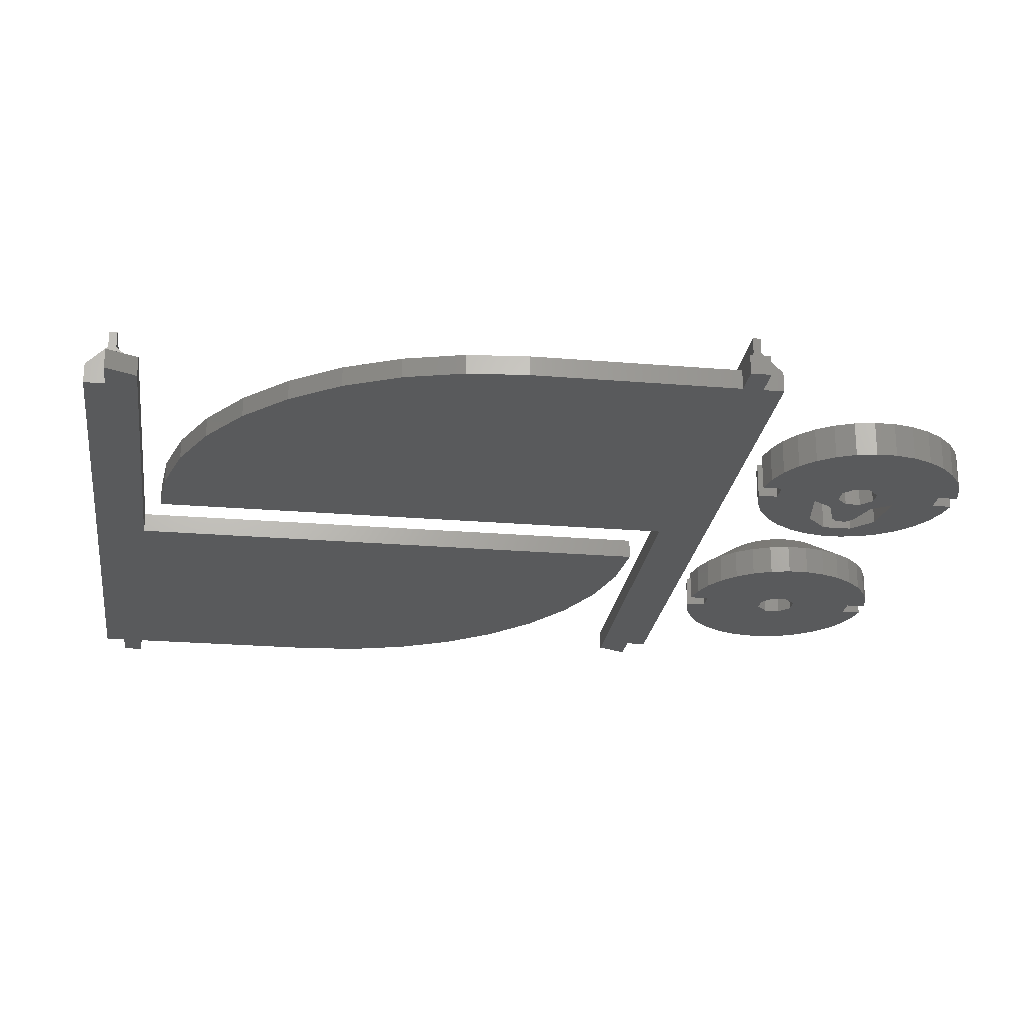
<metadata>
{"format":"stl","ext":"stl","renderer":"f3d","projection":"perspective","resolution":1024,"background":"white","views":[{"elev":-23.9,"azim":-97.9,"up":"+Z"}]}
</metadata>
<code>
# stl→obj: 396 verts, 824 faces
v 3.994 42.68 2.106
v -33.17 42.68 2.106
v -33.17 42.68 2.403e-05
v 3.994 42.68 1.335e-05
v 40.84 43.8 2.106
v 40.84 43.8 2.67e-06
v 44.2 43.8 2.67e-06
v 44.2 43.8 2.106
v 40.84 45.91 2.67e-06
v 44.2 45.91 2.67e-06
v 40.84 45.91 2.106
v 44.2 45.91 2.106
v 3.994 45.09 4.213
v 40.84 45.09 4.213
v 40.84 45.91 4.213
v -33.17 45.91 2.106
v -33.17 45.09 4.213
v -33.17 45.91 4.213
v -33.17 45.91 5.893
v 40.84 45.91 5.893
v 3.994 45.09 5.893
v -33.17 45.09 5.893
v 40.84 45.09 5.893
v 40.84 22.05 2.106
v 40.84 22.05 2.67e-06
v 40.28 15.66 2.106
v 40.28 15.66 2.67e-06
v 38.62 9.451 2.106
v 38.62 9.451 2.67e-06
v 35.91 3.63 2.106
v 35.91 3.63 2.67e-06
v 32.22 -1.631 2.106
v 32.22 -1.631 5.341e-06
v 27.68 -6.173 2.106
v 27.68 -6.173 5.341e-06
v 22.42 -9.857 2.106
v 22.42 -9.857 5.341e-06
v 16.6 -12.57 2.106
v 16.6 -12.57 8.011e-06
v 10.39 -14.23 2.106
v 10.39 -14.23 1.068e-05
v 3.994 -14.79 2.106
v 3.994 -14.79 1.068e-05
v 36.32 20.2 5.341e-06
v 36.32 36.62 5.341e-06
v 36.32 36.62 2.106
v 36.32 20.2 2.106
v 35.9 15.37 5.341e-06
v 34.65 10.69 5.341e-06
v 32.6 6.298 5.341e-06
v 29.82 2.327 5.341e-06
v 26.39 -1.101 5.341e-06
v 22.42 -3.881 5.341e-06
v 18.02 -5.93 8.011e-06
v 13.34 -7.184 8.011e-06
v 8.513 -7.607 1.068e-05
v 8.513 35.77 1.335e-05
v 8.513 -7.607 2.106
v 8.513 35.77 2.106
v 13.34 -7.184 2.106
v 18.02 -5.93 2.106
v 22.42 -3.881 2.106
v 26.39 -1.101 2.106
v 29.82 2.327 2.106
v 32.6 6.298 2.106
v 34.65 10.69 2.106
v 35.9 15.37 2.106
v -33.17 45.91 2.403e-05
v -35.28 42.68 2.106
v -35.28 42.68 2.403e-05
v -36.67 45.91 2.403e-05
v -36.67 45.91 2.106
v -33.17 45.91 2.107
v -33.17 48.09 2.107
v -33.17 48.09 2.403e-05
v 40.84 45.91 2.107
v 40.84 48.09 2.107
v 40.84 48.09 2.67e-06
v -3.994 -16.79 2.106
v 33.17 -16.79 2.106
v 33.17 -16.79 0
v -3.994 -16.79 1.068e-05
v -40.84 -17.91 2.106
v -40.84 -17.91 1.869e-05
v -44.2 -17.91 1.869e-05
v -44.2 -17.91 2.106
v -40.84 -20.01 1.869e-05
v -44.2 -20.01 1.869e-05
v -40.84 -20.01 2.106
v -44.2 -20.01 2.106
v -3.994 -19.19 4.213
v -40.84 -19.19 4.213
v -40.84 -20.01 4.213
v 33.17 -20.01 2.106
v 33.17 -19.19 4.213
v 33.17 -20.01 4.213
v 33.17 -20.01 5.893
v -40.84 -20.01 5.893
v -3.994 -19.19 5.893
v 33.17 -19.19 5.893
v -40.84 -19.19 5.893
v -40.84 3.845 2.106
v -40.84 3.845 1.602e-05
v -40.28 10.24 2.106
v -40.28 10.24 1.602e-05
v -38.62 16.45 2.106
v -38.62 16.45 1.602e-05
v -35.91 22.27 2.106
v -35.91 22.27 1.602e-05
v -32.22 27.53 2.106
v -32.22 27.53 1.335e-05
v -27.68 32.07 2.106
v -27.68 32.07 1.335e-05
v -22.42 35.76 2.106
v -22.42 35.76 1.068e-05
v -16.6 38.47 2.106
v -16.6 38.47 1.068e-05
v -10.39 40.13 2.106
v -10.39 40.13 8.011e-06
v -3.994 40.69 2.106
v -3.994 40.69 5.341e-06
v -36.32 5.697 1.602e-05
v -36.32 -10.72 1.602e-05
v -36.32 -10.72 2.106
v -36.32 5.697 2.106
v -35.9 10.53 1.602e-05
v -34.65 15.21 1.602e-05
v -32.6 19.6 1.335e-05
v -29.82 23.57 1.335e-05
v -26.39 27 1.335e-05
v -22.42 29.78 1.068e-05
v -18.02 31.83 1.068e-05
v -13.34 33.08 8.011e-06
v -8.513 33.51 8.011e-06
v -8.513 -9.873 1.068e-05
v -8.513 33.51 2.106
v -8.513 -9.873 2.106
v -13.34 33.08 2.106
v -18.02 31.83 2.106
v -22.42 29.78 2.106
v -26.39 27 2.106
v -29.82 23.57 2.106
v -32.6 19.6 2.106
v -34.65 15.21 2.106
v -35.9 10.53 2.106
v 33.17 -20.01 0
v 35.28 -16.79 2.106
v 35.28 -16.79 0
v 36.67 -20.01 0
v 36.67 -20.01 2.106
v 33.17 -20.01 2.107
v 33.17 -22.19 2.107
v 33.17 -22.19 0
v -40.84 -20.01 2.107
v -40.84 -22.19 2.107
v -40.84 -22.19 1.869e-05
v 16.13 -33.98 6.451
v 17.82 -33.99 6.451
v 17.55 -29.98 6.451
v 16.36 -29.98 6.451
v 19.01 -35.2 6.451
v 22.78 -34.26 6.451
v 22.32 -33.16 6.451
v 19 -36.89 6.451
v 17.56 -42.08 6.451
v 22.33 -38.89 6.451
v 22.78 -37.79 6.451
v 16.37 -42.08 6.451
v 17.79 -38.08 6.451
v 16.1 -38.07 6.451
v 11.14 -37.8 6.451
v 12.26 -32.17 6.451
v 11.6 -33.17 6.451
v 23.01 -35.43 6.451
v 20.82 -40.72 6.451
v 21.66 -39.88 6.451
v 21.66 -32.17 6.451
v 13.1 -31.33 6.451
v 11.6 -38.9 6.451
v 14.91 -36.86 6.451
v 10.91 -36.63 6.451
v 12.26 -39.89 6.451
v 14.92 -35.16 6.451
v 11.14 -34.27 6.451
v 13.11 -40.73 6.451
v 23.01 -36.62 6.451
v 10.91 -35.44 6.451
v 20.81 -31.32 6.451
v 15.2 -41.85 6.451
v 14.1 -41.39 6.451
v 18.73 -41.84 6.451
v 19.83 -41.39 6.451
v 14.09 -30.67 6.451
v 19.82 -30.66 6.451
v 15.19 -30.21 6.451
v 18.72 -30.21 6.451
v 26.83 -30.74 3.226
v 25.61 -28.91 3.226
v 27.68 -32.77 3.226
v 28.11 -34.92 3.226
v 28.11 -37.12 3.226
v 27.68 -39.27 3.226
v 26.84 -41.3 3.226
v 25.62 -43.13 3.226
v 24.07 -44.68 3.226
v 22.25 -45.9 3.226
v 20.22 -46.74 3.226
v 18.07 -47.17 3.226
v 13.72 -46.75 3.226
v 15.87 -47.17 3.226
v 11.69 -45.91 3.226
v 9.863 -44.69 3.226
v 8.309 -43.14 3.226
v 7.087 -41.32 3.226
v 6.245 -39.29 3.226
v 5.815 -37.13 3.226
v 5.813 -34.94 3.226
v 6.24 -32.79 3.226
v 7.078 -30.76 3.226
v 8.297 -28.93 3.226
v 9.848 -27.38 3.226
v 11.67 -26.15 3.226
v 13.7 -25.31 3.226
v 15.85 -24.88 3.226
v 20.2 -25.31 3.226
v 18.05 -24.88 3.226
v 22.23 -26.15 3.226
v 24.06 -27.36 3.226
v 15.85 -26.99 3.226
v 18.05 -26.99 3.226
v 18.07 -45.07 3.226
v 15.87 -45.07 3.226
v 19.01 -35.2 3.226
v 19 -36.89 3.226
v 17.79 -38.08 3.226
v 16.1 -38.07 3.226
v 14.91 -36.86 3.226
v 14.92 -35.16 3.226
v 16.13 -33.98 3.226
v 17.82 -33.99 3.226
v 17.82 -33.99 2.67e-06
v 19.01 -35.2 2.67e-06
v 16.13 -33.98 2.67e-06
v 14.92 -35.16 2.67e-06
v 14.91 -36.86 2.67e-06
v 16.1 -38.07 2.67e-06
v 17.79 -38.08 2.67e-06
v 19 -36.89 2.67e-06
v 15.87 -47.17 2.67e-06
v 15.87 -45.07 2.67e-06
v 18.07 -45.07 2.67e-06
v 18.07 -47.17 2.67e-06
v 18.05 -24.88 2.67e-06
v 18.05 -26.99 2.67e-06
v 15.85 -26.99 2.67e-06
v 15.85 -24.88 2.67e-06
v 25.61 -28.91 2.67e-06
v 24.06 -27.36 2.67e-06
v 22.23 -26.15 2.67e-06
v 20.2 -25.31 2.67e-06
v 13.7 -25.31 2.67e-06
v 11.67 -26.15 2.67e-06
v 9.848 -27.38 2.67e-06
v 8.297 -28.93 2.67e-06
v 7.078 -30.76 2.67e-06
v 6.24 -32.79 2.67e-06
v 5.813 -34.94 2.67e-06
v 5.815 -37.13 2.67e-06
v 6.245 -39.29 2.67e-06
v 7.087 -41.32 2.67e-06
v 8.309 -43.14 2.67e-06
v 9.863 -44.69 2.67e-06
v 11.69 -45.91 2.67e-06
v 13.72 -46.75 2.67e-06
v 20.22 -46.74 2.67e-06
v 22.25 -45.9 2.67e-06
v 24.07 -44.68 2.67e-06
v 25.62 -43.13 2.67e-06
v 26.84 -41.3 2.67e-06
v 27.68 -39.27 2.67e-06
v 28.11 -37.12 2.67e-06
v 28.11 -34.92 2.67e-06
v 27.68 -32.77 2.67e-06
v 26.83 -30.74 2.67e-06
v -13.35 -26.22 1.602e-05
v -15.5 -27.9 1.602e-05
v -15.5 -25.8 1.602e-05
v -17.7 -27.9 1.602e-05
v -19.85 -26.23 1.602e-05
v -17.7 -25.8 1.602e-05
v -11.32 -27.06 1.602e-05
v -21.88 -27.07 1.602e-05
v -23.7 -28.29 1.602e-05
v -5.444 -38.03 1.602e-05
v -7.865 -35.38 1.602e-05
v -5.446 -35.84 1.602e-05
v -7.889 -38.54 1.602e-05
v -17.68 -45.98 1.602e-05
v -21.86 -46.82 1.602e-05
v -23.69 -45.61 1.602e-05
v -5.876 -33.68 1.602e-05
v -5.871 -40.18 1.602e-05
v -15.48 -45.98 1.602e-05
v -13.33 -47.66 1.602e-05
v -15.48 -48.09 1.602e-05
v -11.3 -46.82 1.602e-05
v -19.83 -47.66 1.602e-05
v -17.68 -48.09 1.602e-05
v -18.59 -37.73 1.869e-05
v -27.74 -35.85 1.602e-05
v -18.58 -36.07 1.869e-05
v -27.74 -38.05 1.602e-05
v -9.757 -37.45 1.869e-05
v -10.35 -35.73 1.869e-05
v -9.751 -36.45 1.869e-05
v -14.98 -41.44 1.602e-05
v -14.6 -37.76 1.869e-05
v -13.63 -39.29 1.869e-05
v -15.78 -38.92 1.869e-05
v -25.24 -44.05 1.602e-05
v -27.31 -33.7 1.602e-05
v -27.31 -40.2 1.602e-05
v -10.37 -38.15 1.869e-05
v -26.46 -42.23 1.602e-05
v -17.43 -38.91 1.869e-05
v -10.16 -40.76 1.602e-05
v -9.479 -45.59 1.602e-05
v -10.1 -33.13 1.602e-05
v -7.94 -29.83 1.602e-05
v -6.718 -31.65 1.602e-05
v -14.58 -36.1 1.869e-05
v -13.62 -34.58 1.869e-05
v -14.92 -32.41 1.602e-05
v -9.493 -28.28 1.602e-05
v -15.75 -34.92 1.869e-05
v -26.47 -31.67 1.602e-05
v -7.928 -44.04 1.602e-05
v -6.709 -42.21 1.602e-05
v -17.4 -34.91 1.869e-05
v -25.25 -29.84 1.602e-05
v -13.63 -39.29 3.786
v -14.98 -41.44 3.786
v -14.92 -32.41 3.786
v -13.62 -34.58 3.786
v -7.865 -35.38 3.786
v -10.1 -33.13 3.786
v -10.16 -40.76 3.786
v -7.889 -38.54 3.786
v -9.751 -36.45 3.786
v -9.757 -37.45 3.786
v -10.37 -38.15 3.786
v -10.35 -35.73 3.786
v -14.58 -36.1 3.786
v -15.75 -34.92 3.786
v -17.4 -34.91 3.786
v -18.58 -36.07 3.786
v -18.59 -37.73 3.786
v -17.43 -38.91 3.786
v -15.78 -38.92 3.786
v -14.6 -37.76 3.786
v -17.68 -45.98 3.786
v -17.68 -48.09 3.786
v -15.48 -45.98 3.786
v -15.48 -48.09 3.786
v -15.5 -27.9 3.786
v -15.5 -25.8 3.786
v -17.7 -27.9 3.786
v -17.7 -25.8 3.786
v -9.493 -28.28 3.786
v -7.94 -29.83 3.786
v -11.32 -27.06 3.786
v -13.35 -26.22 3.786
v -19.85 -26.23 3.786
v -21.88 -27.07 3.786
v -23.7 -28.29 3.786
v -25.25 -29.84 3.786
v -26.47 -31.67 3.786
v -27.31 -33.7 3.786
v -27.74 -35.85 3.786
v -27.74 -38.05 3.786
v -27.31 -40.2 3.786
v -26.46 -42.23 3.786
v -25.24 -44.05 3.786
v -23.69 -45.61 3.786
v -21.86 -46.82 3.786
v -19.83 -47.66 3.786
v -13.33 -47.66 3.786
v -11.3 -46.82 3.786
v -9.479 -45.59 3.786
v -7.928 -44.04 3.786
v -6.709 -42.21 3.786
v -5.871 -40.18 3.786
v -5.444 -38.03 3.786
v -5.446 -35.84 3.786
v -5.876 -33.68 3.786
v -6.718 -31.65 3.786
f 1 2 3
f 3 4 1
f 5 6 7
f 7 8 5
f 6 9 10
f 10 7 6
f 11 5 8
f 8 12 11
f 9 11 12
f 12 10 9
f 12 8 7
f 7 10 12
f 5 1 13
f 13 14 5
f 5 11 15
f 15 14 5
f 16 2 17
f 17 18 16
f 2 1 13
f 13 17 2
f 15 18 19
f 19 20 15
f 17 13 21
f 21 22 17
f 18 17 22
f 22 19 18
f 14 15 20
f 20 23 14
f 14 13 21
f 21 23 14
f 23 21 20
f 5 24 25
f 25 6 5
f 24 26 27
f 27 25 24
f 26 28 29
f 29 27 26
f 28 30 31
f 31 29 28
f 30 32 33
f 33 31 30
f 32 34 35
f 35 33 32
f 34 36 37
f 37 35 34
f 36 38 39
f 39 37 36
f 38 40 41
f 41 39 38
f 40 42 43
f 43 41 40
f 42 1 4
f 4 43 42
f 6 25 44
f 44 45 6
f 24 5 46
f 46 47 24
f 25 27 48
f 48 44 25
f 27 29 49
f 49 48 27
f 29 31 50
f 50 49 29
f 31 33 51
f 51 50 31
f 33 35 52
f 52 51 33
f 35 37 53
f 53 52 35
f 37 39 54
f 54 53 37
f 39 41 55
f 55 54 39
f 41 43 56
f 56 55 41
f 43 4 57
f 57 56 43
f 1 42 58
f 58 59 1
f 42 40 60
f 60 58 42
f 40 38 61
f 61 60 40
f 38 36 62
f 62 61 38
f 36 34 63
f 63 62 36
f 34 32 64
f 64 63 34
f 32 30 65
f 65 64 32
f 30 28 66
f 66 65 30
f 28 26 67
f 67 66 28
f 26 24 47
f 47 67 26
f 46 45 44
f 44 47 46
f 47 44 48
f 48 67 47
f 67 48 49
f 49 66 67
f 66 49 50
f 50 65 66
f 65 50 51
f 51 64 65
f 64 51 52
f 52 63 64
f 63 52 53
f 53 62 63
f 62 53 54
f 54 61 62
f 61 54 55
f 55 60 61
f 60 55 56
f 56 58 60
f 58 56 57
f 57 59 58
f 45 46 59
f 59 57 45
f 4 6 45
f 45 57 4
f 1 59 46
f 46 5 1
f 20 21 22
f 22 19 20
f 6 4 9
f 68 9 4
f 68 4 3
f 3 2 69
f 69 70 3
f 68 3 70
f 70 71 68
f 16 68 71
f 71 72 16
f 2 16 72
f 72 69 2
f 69 72 71
f 71 70 69
f 73 18 18
f 18 74 73
f 68 73 74
f 74 75 68
f 15 76 77
f 77 15 15
f 76 9 78
f 78 77 76
f 18 15 15
f 15 18 18
f 9 68 75
f 75 78 9
f 74 18 15
f 15 77 74
f 75 74 77
f 77 78 75
f 55 56 57
f 44 48 45
f 57 45 54
f 57 54 55
f 54 45 52
f 54 52 53
f 52 45 50
f 52 50 51
f 50 45 48
f 50 48 49
f 79 80 81
f 81 82 79
f 83 84 85
f 85 86 83
f 84 87 88
f 88 85 84
f 89 83 86
f 86 90 89
f 87 89 90
f 90 88 87
f 90 86 85
f 85 88 90
f 83 79 91
f 91 92 83
f 83 89 93
f 93 92 83
f 94 80 95
f 95 96 94
f 80 79 91
f 91 95 80
f 93 96 97
f 97 98 93
f 95 91 99
f 99 100 95
f 96 95 100
f 100 97 96
f 92 93 98
f 98 101 92
f 92 91 99
f 99 101 92
f 101 99 98
f 83 102 103
f 103 84 83
f 102 104 105
f 105 103 102
f 104 106 107
f 107 105 104
f 106 108 109
f 109 107 106
f 108 110 111
f 111 109 108
f 110 112 113
f 113 111 110
f 112 114 115
f 115 113 112
f 114 116 117
f 117 115 114
f 116 118 119
f 119 117 116
f 118 120 121
f 121 119 118
f 120 79 82
f 82 121 120
f 84 103 122
f 122 123 84
f 102 83 124
f 124 125 102
f 103 105 126
f 126 122 103
f 105 107 127
f 127 126 105
f 107 109 128
f 128 127 107
f 109 111 129
f 129 128 109
f 111 113 130
f 130 129 111
f 113 115 131
f 131 130 113
f 115 117 132
f 132 131 115
f 117 119 133
f 133 132 117
f 119 121 134
f 134 133 119
f 121 82 135
f 135 134 121
f 79 120 136
f 136 137 79
f 120 118 138
f 138 136 120
f 118 116 139
f 139 138 118
f 116 114 140
f 140 139 116
f 114 112 141
f 141 140 114
f 112 110 142
f 142 141 112
f 110 108 143
f 143 142 110
f 108 106 144
f 144 143 108
f 106 104 145
f 145 144 106
f 104 102 125
f 125 145 104
f 124 123 122
f 122 125 124
f 125 122 126
f 126 145 125
f 145 126 127
f 127 144 145
f 144 127 128
f 128 143 144
f 143 128 129
f 129 142 143
f 142 129 130
f 130 141 142
f 141 130 131
f 131 140 141
f 140 131 132
f 132 139 140
f 139 132 133
f 133 138 139
f 138 133 134
f 134 136 138
f 136 134 135
f 135 137 136
f 123 124 137
f 137 135 123
f 82 84 123
f 123 135 82
f 79 137 124
f 124 83 79
f 98 99 100
f 100 97 98
f 84 82 87
f 146 87 82
f 146 82 81
f 81 80 147
f 147 148 81
f 146 81 148
f 148 149 146
f 94 146 149
f 149 150 94
f 80 94 150
f 150 147 80
f 147 150 149
f 149 148 147
f 151 96 96
f 96 152 151
f 146 151 152
f 152 153 146
f 93 154 155
f 155 93 93
f 154 87 156
f 156 155 154
f 96 93 93
f 93 96 96
f 87 146 153
f 153 156 87
f 152 96 93
f 93 155 152
f 153 152 155
f 155 156 153
f 133 134 135
f 122 126 123
f 135 123 132
f 135 132 133
f 132 123 130
f 132 130 131
f 130 123 128
f 130 128 129
f 128 123 126
f 128 126 127
f 157 158 159
f 160 157 159
f 161 162 163
f 159 161 163
f 164 165 166
f 167 164 166
f 168 169 170
f 171 168 170
f 157 160 172
f 173 157 172
f 161 174 162
f 165 169 168
f 165 175 176
f 166 165 176
f 169 165 164
f 177 159 163
f 159 158 161
f 160 178 172
f 179 168 171
f 171 170 180
f 181 171 180
f 182 168 179
f 183 157 173
f 184 183 173
f 182 185 168
f 167 186 164
f 187 181 180
f 183 187 180
f 187 183 184
f 159 177 188
f 189 168 168
f 190 189 168
f 191 192 165
f 165 191 165
f 161 186 174
f 185 190 168
f 175 165 192
f 161 164 186
f 193 178 160
f 194 159 188
f 195 193 160
f 196 159 194
f 160 195 160
f 159 159 196
f 177 163 197
f 197 198 177
f 199 197 163
f 163 162 199
f 200 199 162
f 162 174 200
f 201 200 174
f 174 186 201
f 202 201 186
f 186 167 202
f 203 202 167
f 167 166 203
f 204 203 166
f 166 176 204
f 205 204 176
f 176 175 205
f 206 205 175
f 175 192 206
f 207 206 192
f 192 191 207
f 208 207 191
f 191 165 208
f 209 210 168
f 168 189 209
f 211 209 189
f 189 190 211
f 212 211 190
f 190 185 212
f 213 212 185
f 185 182 213
f 214 213 182
f 182 179 214
f 215 214 179
f 179 171 215
f 216 215 171
f 171 181 216
f 217 216 181
f 181 187 217
f 218 217 187
f 187 184 218
f 219 218 184
f 184 173 219
f 220 219 173
f 173 172 220
f 221 220 172
f 172 178 221
f 222 221 178
f 178 193 222
f 223 222 193
f 193 195 223
f 224 223 195
f 195 160 224
f 225 226 159
f 159 196 225
f 227 225 196
f 196 194 227
f 228 227 194
f 194 188 228
f 188 177 198
f 198 228 188
f 229 224 160
f 160 160 229
f 230 229 160
f 160 159 230
f 226 230 159
f 159 159 226
f 231 208 165
f 165 165 231
f 232 231 165
f 165 168 232
f 210 232 168
f 168 168 210
f 233 234 164
f 164 161 233
f 234 235 169
f 169 164 234
f 235 236 170
f 170 169 235
f 236 237 180
f 180 170 236
f 237 238 183
f 183 180 237
f 238 239 157
f 157 183 238
f 239 240 158
f 158 157 239
f 240 233 161
f 161 158 240
f 241 242 233
f 233 240 241
f 243 241 240
f 240 239 243
f 244 243 239
f 239 238 244
f 245 244 238
f 238 237 245
f 246 245 237
f 237 236 246
f 247 246 236
f 236 235 247
f 248 247 235
f 235 234 248
f 242 248 234
f 234 233 242
f 249 250 232
f 232 210 249
f 250 251 231
f 231 232 250
f 251 252 208
f 208 231 251
f 253 254 230
f 230 226 253
f 254 255 229
f 229 230 254
f 255 256 224
f 224 229 255
f 257 258 228
f 228 198 257
f 258 259 227
f 227 228 258
f 259 260 225
f 225 227 259
f 260 253 226
f 226 225 260
f 256 261 223
f 223 224 256
f 261 262 222
f 222 223 261
f 262 263 221
f 221 222 262
f 263 264 220
f 220 221 263
f 264 265 219
f 219 220 264
f 265 266 218
f 218 219 265
f 266 267 217
f 217 218 266
f 267 268 216
f 216 217 267
f 268 269 215
f 215 216 268
f 269 270 214
f 214 215 269
f 270 271 213
f 213 214 270
f 271 272 212
f 212 213 271
f 272 273 211
f 211 212 272
f 273 274 209
f 209 211 273
f 274 249 210
f 210 209 274
f 252 275 207
f 207 208 252
f 275 276 206
f 206 207 275
f 276 277 205
f 205 206 276
f 277 278 204
f 204 205 277
f 278 279 203
f 203 204 278
f 279 280 202
f 202 203 279
f 280 281 201
f 201 202 280
f 281 282 200
f 200 201 281
f 282 283 199
f 199 200 282
f 283 284 197
f 197 199 283
f 284 257 198
f 198 197 284
f 254 241 243
f 254 243 255
f 284 283 242
f 284 242 254
f 279 251 248
f 279 248 280
f 246 247 250
f 246 250 269
f 264 255 243
f 264 243 265
f 283 282 242
f 250 247 251
f 278 277 251
f 278 251 279
f 248 251 247
f 284 254 257
f 242 241 254
f 264 263 255
f 269 250 270
f 245 246 269
f 245 269 268
f 270 250 271
f 265 243 244
f 265 244 266
f 250 272 271
f 248 281 280
f 245 268 267
f 245 267 244
f 266 244 267
f 257 254 258
f 250 249 274
f 250 274 273
f 251 276 275
f 251 275 252
f 282 281 242
f 250 273 272
f 276 251 277
f 281 248 242
f 255 263 262
f 258 254 259
f 255 262 261
f 259 254 260
f 255 261 256
f 260 254 253
f 285 286 287
f 288 289 290
f 291 286 285
f 288 292 289
f 288 293 292
f 294 295 296
f 294 297 295
f 298 299 300
f 301 296 295
f 297 294 302
f 303 304 305
f 303 306 304
f 298 307 299
f 298 308 307
f 309 310 311
f 309 312 310
f 313 314 315
f 316 317 318
f 316 319 317
f 298 300 320
f 311 310 321
f 309 322 312
f 323 314 313
f 309 324 322
f 309 325 324
f 326 327 316
f 328 329 330
f 331 318 317
f 331 332 318
f 323 332 314
f 323 318 332
f 291 333 286
f 291 334 333
f 295 330 301
f 295 328 330
f 331 333 332
f 331 335 333
f 306 316 327
f 306 303 316
f 311 321 336
f 337 327 326
f 334 329 328
f 328 333 334
f 319 316 303
f 338 337 326
f 339 340 335
f 297 338 326
f 297 302 338
f 320 325 298
f 320 324 325
f 293 335 340
f 293 288 335
f 286 335 288
f 286 333 335
f 311 340 339
f 311 336 340
f 319 298 325
f 319 303 298
f 316 318 341
f 341 342 316
f 332 333 343
f 343 344 332
f 328 295 345
f 345 346 328
f 333 328 346
f 346 343 333
f 326 316 342
f 342 347 326
f 297 326 347
f 347 348 297
f 295 297 348
f 348 345 295
f 313 315 349
f 349 350 313
f 323 313 350
f 350 351 323
f 318 323 351
f 351 341 318
f 314 332 344
f 344 352 314
f 315 314 352
f 352 349 315
f 335 331 353
f 353 354 335
f 339 335 354
f 354 355 339
f 311 339 355
f 355 356 311
f 309 311 356
f 356 357 309
f 325 309 357
f 357 358 325
f 319 325 358
f 358 359 319
f 317 319 359
f 359 360 317
f 331 317 360
f 360 353 331
f 308 298 361
f 361 362 308
f 298 303 363
f 363 361 298
f 303 305 364
f 364 363 303
f 287 286 365
f 365 366 287
f 286 288 367
f 367 365 286
f 288 290 368
f 368 367 288
f 329 334 369
f 369 370 329
f 334 291 371
f 371 369 334
f 291 285 372
f 372 371 291
f 285 287 366
f 366 372 285
f 290 289 373
f 373 368 290
f 289 292 374
f 374 373 289
f 292 293 375
f 375 374 292
f 293 340 376
f 376 375 293
f 340 336 377
f 377 376 340
f 336 321 378
f 378 377 336
f 321 310 379
f 379 378 321
f 310 312 380
f 380 379 310
f 312 322 381
f 381 380 312
f 322 324 382
f 382 381 322
f 324 320 383
f 383 382 324
f 320 300 384
f 384 383 320
f 300 299 385
f 385 384 300
f 299 307 386
f 386 385 299
f 307 308 362
f 362 386 307
f 305 304 387
f 387 364 305
f 304 306 388
f 388 387 304
f 306 327 389
f 389 388 306
f 327 337 390
f 390 389 327
f 337 338 391
f 391 390 337
f 338 302 392
f 392 391 338
f 302 294 393
f 393 392 302
f 294 296 394
f 394 393 294
f 296 301 395
f 395 394 296
f 301 330 396
f 396 395 301
f 330 329 370
f 370 396 330
f 366 365 372
f 368 373 367
f 372 365 371
f 373 374 367
f 374 375 367
f 394 345 393
f 345 348 393
f 384 385 361
f 345 394 395
f 392 393 348
f 364 387 363
f 387 388 363
f 385 386 361
f 386 362 361
f 356 379 357
f 379 380 357
f 349 352 350
f 341 360 342
f 360 359 342
f 383 384 361
f 378 379 356
f 380 381 357
f 350 352 351
f 381 382 357
f 382 358 357
f 342 389 347
f 370 346 396
f 360 341 353
f 341 344 353
f 352 344 351
f 344 341 351
f 365 343 371
f 343 369 371
f 395 396 345
f 396 346 345
f 344 343 353
f 343 354 353
f 389 342 388
f 342 363 388
f 377 378 356
f 347 389 390
f 370 369 346
f 369 343 346
f 363 342 359
f 347 390 391
f 354 376 355
f 347 391 348
f 391 392 348
f 361 358 383
f 358 382 383
f 376 354 375
f 354 367 375
f 367 354 365
f 354 343 365
f 355 376 356
f 376 377 356
f 358 361 359
f 361 363 359

</code>
